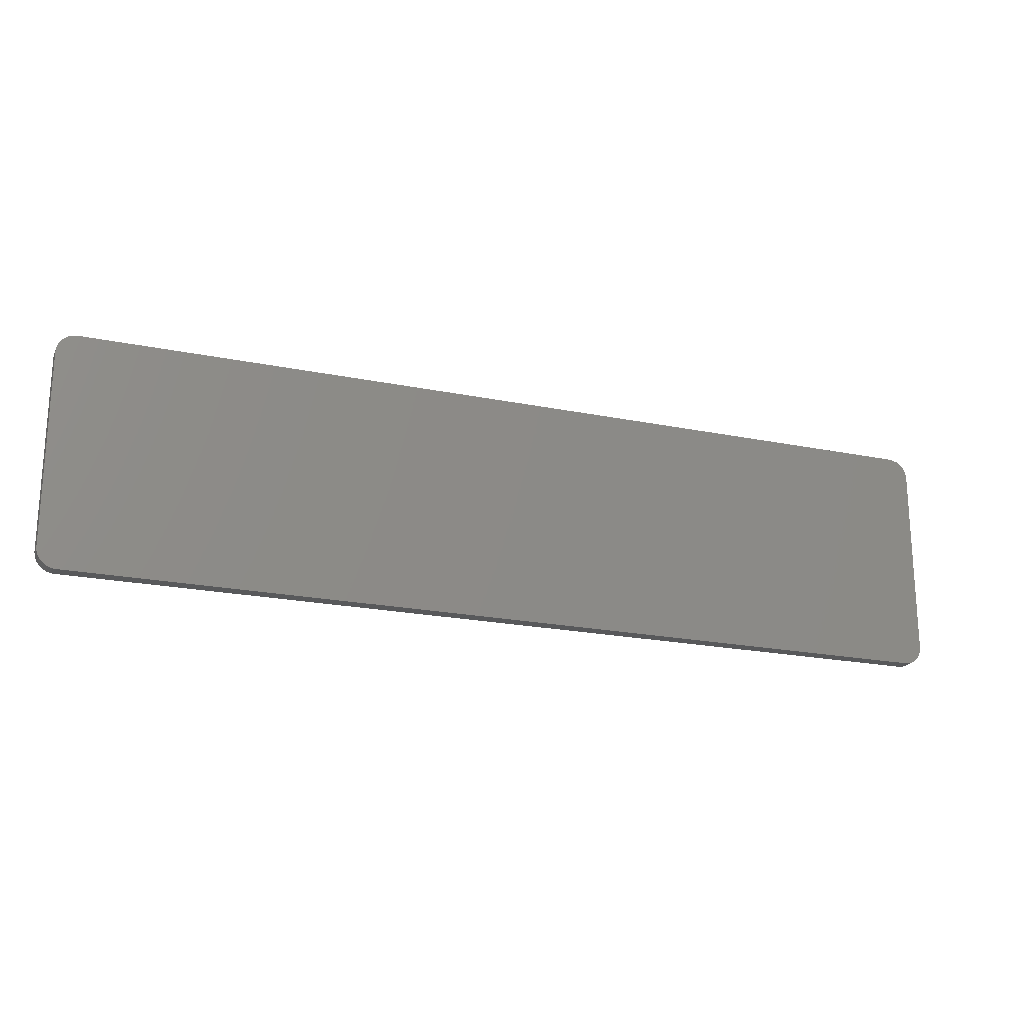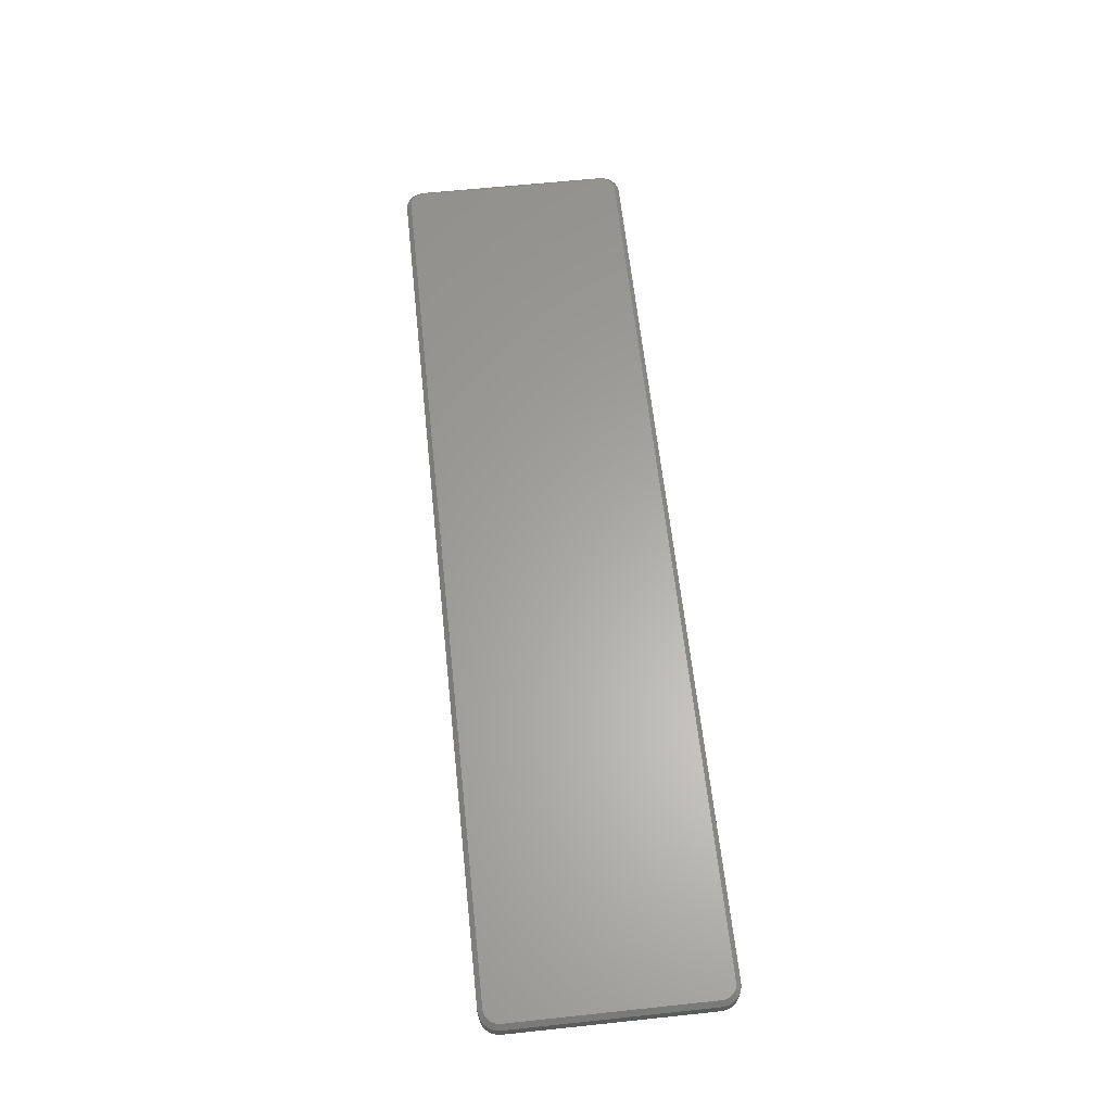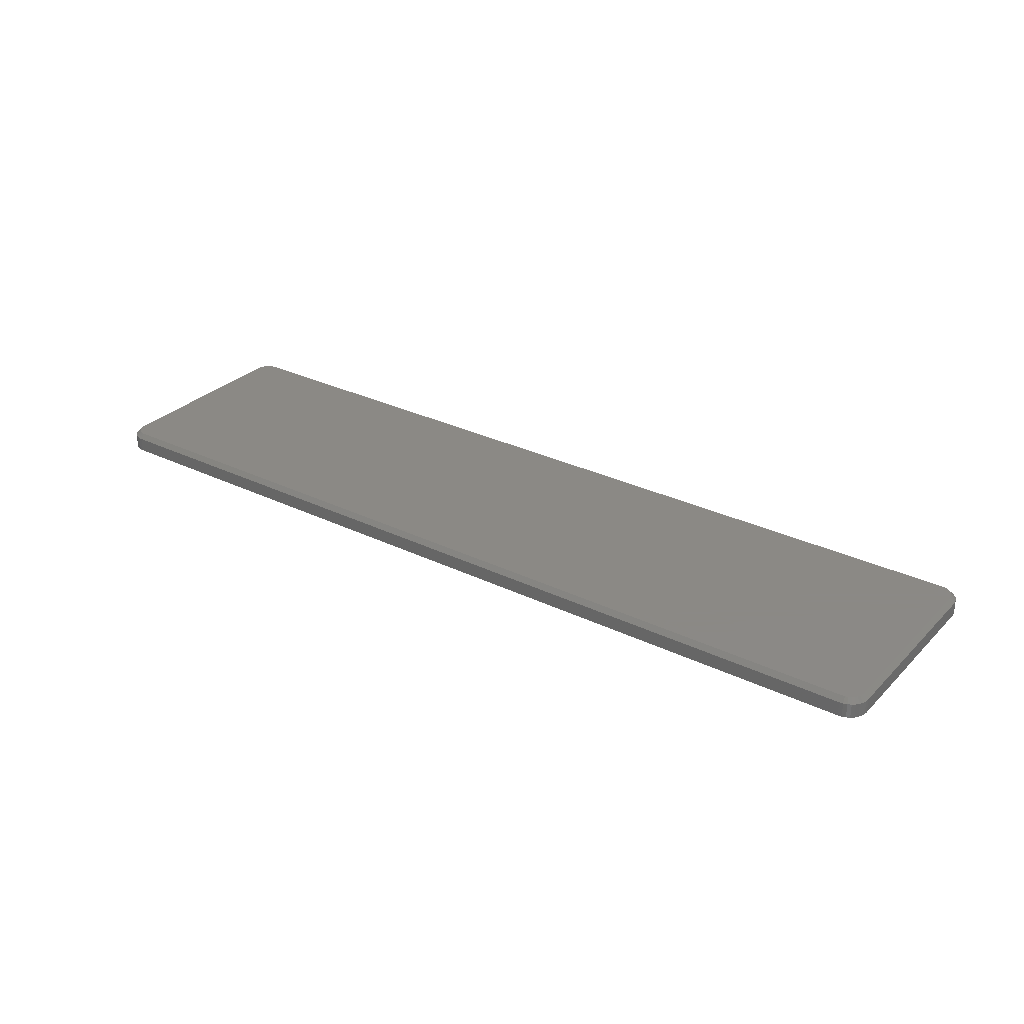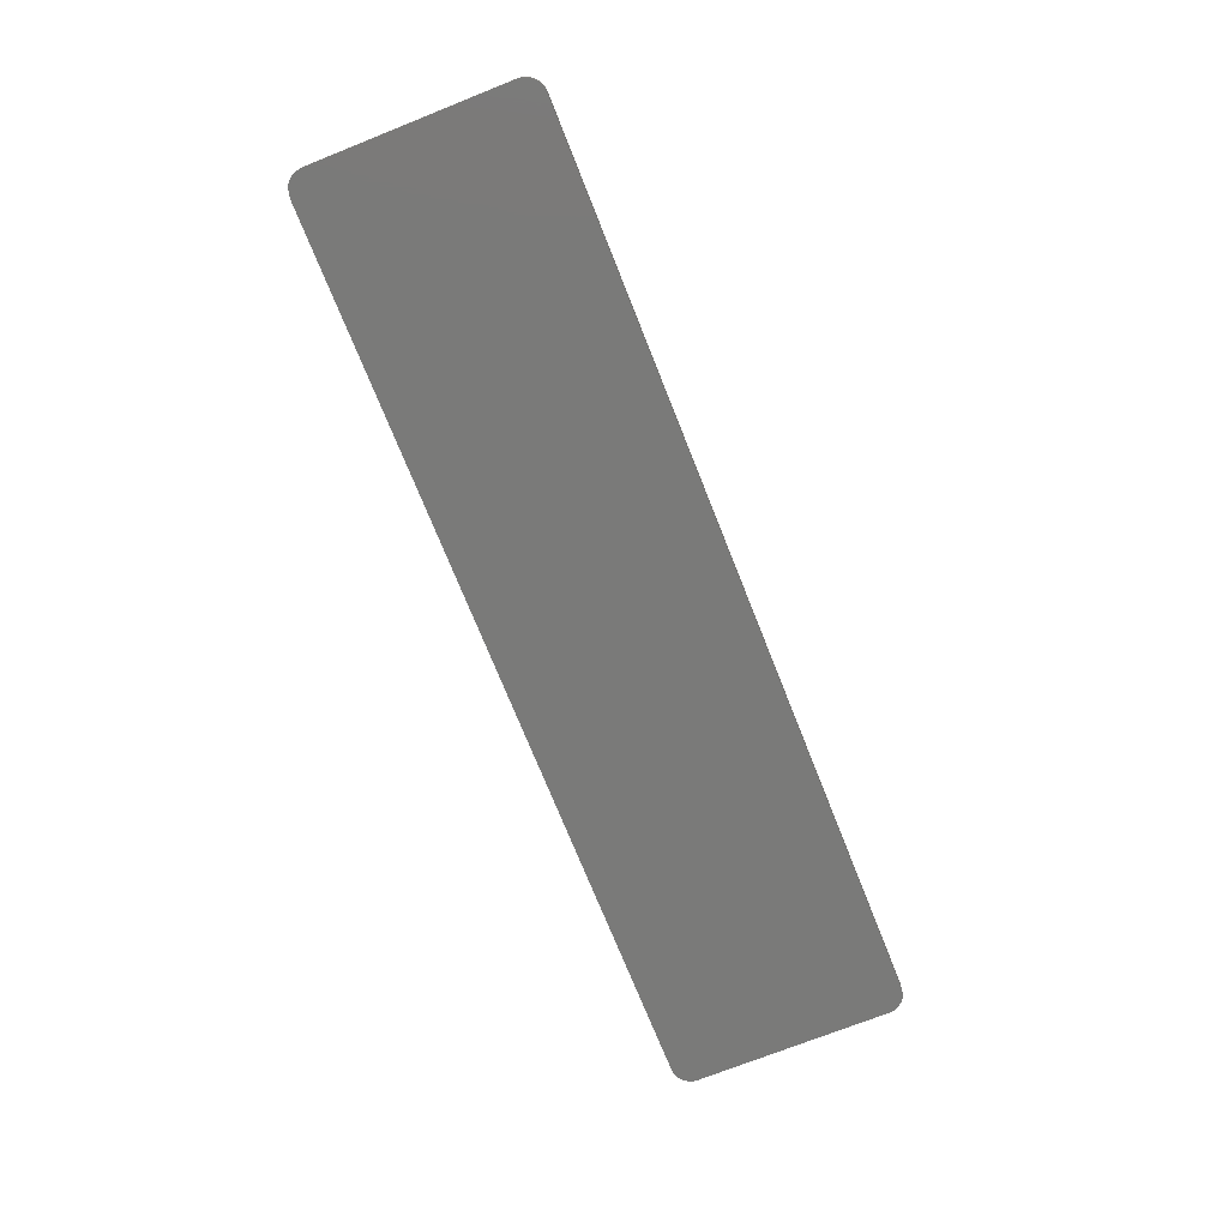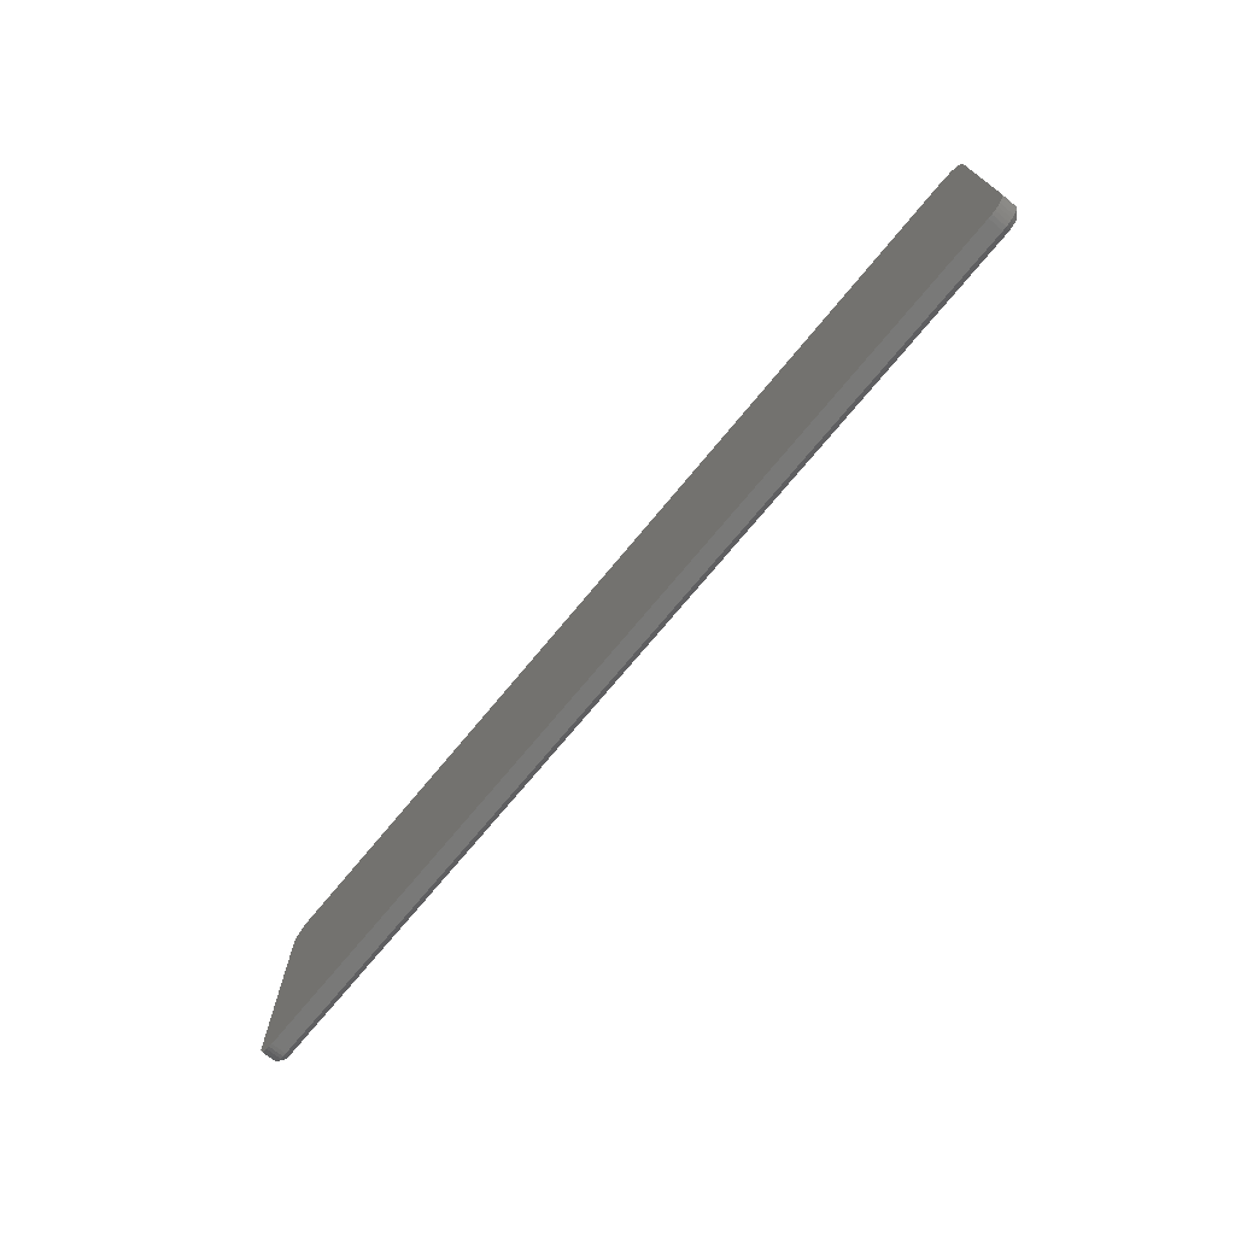
<metadata>
{"format":"stl","ext":"stl","renderer":"f3d","projection":"perspective","resolution":1024,"background":"white","views":[{"elev":-20.6,"azim":159.5,"up":"+Y"},{"elev":62.2,"azim":-96.1,"up":"+Z"},{"elev":29.8,"azim":35.4,"up":"+Z"},{"elev":-72.8,"azim":-68.3,"up":"+Z"},{"elev":-71.8,"azim":-129.4,"up":"+Y"}]}
</metadata>
<code>
# stl→obj: 109 verts, 214 faces
v -0.75 0.1595 0
v -0.75 0.1595 0.02344
v -0.7495 0.1652 0
v -0.7495 0.1652 0.02344
v -0.748 0.1707 0
v -0.748 0.1707 0.02344
v -0.7455 0.1759 0
v -0.7455 0.1759 0.02344
v -0.7421 0.1805 0
v -0.7421 0.1805 0.02344
v -0.7379 0.1844 0
v -0.7379 0.1844 0.02344
v -0.7331 0.1875 0
v -0.7331 0.1875 0.02344
v -0.7184 0.1911 0.02344
v -0.7232 0.1899 0.02425
v -0.7184 0.1833 0.03125
v -0.7231 0.1828 0.03125
v -0.7422 0.1595 0.03125
v -0.7417 0.1642 0.03125
v -0.7275 0.1815 0.03125
v -0.7265 0.1891 0.02435
v -0.7352 0.1763 0.03125
v -0.7316 0.1793 0.03125
v -0.7404 0.1686 0.03125
v -0.7382 0.1727 0.03125
v -0.7298 0.1883 0.02409
v 0.7184 0.1833 0.03125
v 0.7184 0.1911 0.02344
v 0.7184 0.1911 0
v -0.7184 0.1911 0
v 0.736 0.1858 0
v 0.7408 0.1819 0
v 0.7447 0.1771 0
v 0.7476 0.1716 0
v 0.7494 0.1657 0
v 0.7476 -0.1683 0
v -0.7476 -0.1683 0
v 0.7494 -0.1624 0
v -0.7447 -0.1738 0
v 0.7447 -0.1738 0
v -0.7408 -0.1786 0
v 0.7408 -0.1786 0
v -0.736 -0.1825 0
v 0.736 -0.1825 0
v -0.7305 -0.1854 0
v 0.7246 0.1905 0
v 0.7305 0.1887 0
v 0.7305 -0.1854 0
v 0.7246 -0.1872 0
v 0.7184 -0.1878 0
v -0.7184 -0.1878 0
v -0.7246 -0.1872 0
v -0.7494 -0.1624 0
v -0.75 -0.1562 0
v 0.75 -0.1562 0
v 0.75 0.1595 0
v 0.7275 0.1815 0.03125
v 0.7316 0.1793 0.03125
v 0.7352 0.1763 0.03125
v 0.7382 0.1727 0.03125
v 0.7404 0.1686 0.03125
v 0.7417 0.1642 0.03125
v 0.7417 -0.1609 0.03125
v -0.7404 -0.1653 0.03125
v 0.7404 -0.1653 0.03125
v -0.7382 -0.1695 0.03125
v 0.7382 -0.1695 0.03125
v -0.7352 -0.1731 0.03125
v 0.7352 -0.1731 0.03125
v -0.7316 -0.176 0.03125
v 0.7316 -0.176 0.03125
v -0.7275 -0.1782 0.03125
v 0.7231 0.1828 0.03125
v 0.7275 -0.1782 0.03125
v -0.7231 -0.1796 0.03125
v -0.7184 -0.18 0.03125
v 0.7184 -0.18 0.03125
v 0.7231 -0.1796 0.03125
v 0.7422 0.1595 0.03125
v 0.7422 -0.1562 0.03125
v -0.7422 -0.1562 0.03125
v -0.7417 -0.1609 0.03125
v -0.75 -0.1562 0.02344
v 0.7246 0.1905 0.02344
v 0.7305 0.1887 0.02344
v 0.736 0.1858 0.02344
v 0.7408 0.1819 0.02344
v 0.7447 0.1771 0.02344
v 0.7476 0.1716 0.02344
v 0.7494 0.1657 0.02344
v 0.75 0.1595 0.02344
v 0.75 -0.1562 0.02344
v 0.7494 -0.1624 0.02344
v 0.7476 -0.1683 0.02344
v 0.7447 -0.1738 0.02344
v 0.7408 -0.1786 0.02344
v 0.736 -0.1825 0.02344
v 0.7305 -0.1854 0.02344
v 0.7246 -0.1872 0.02344
v 0.7184 -0.1878 0.02344
v -0.7184 -0.1878 0.02344
v -0.7246 -0.1872 0.02344
v -0.7305 -0.1854 0.02344
v -0.736 -0.1825 0.02344
v -0.7408 -0.1786 0.02344
v -0.7447 -0.1738 0.02344
v -0.7476 -0.1683 0.02344
v -0.7494 -0.1624 0.02344
f 1 2 3
f 3 2 4
f 3 4 5
f 5 4 6
f 5 6 7
f 7 6 8
f 7 8 9
f 9 8 10
f 9 10 11
f 11 10 12
f 11 12 13
f 13 12 14
f 15 16 17
f 16 18 17
f 19 20 2
f 20 4 2
f 21 18 22
f 18 16 22
f 12 10 23
f 24 12 23
f 8 6 25
f 26 8 25
f 26 23 8
f 20 6 4
f 25 6 20
f 27 21 22
f 10 8 23
f 14 12 24
f 14 24 21
f 14 21 27
f 28 29 17
f 17 29 15
f 29 30 15
f 15 30 31
f 11 32 33
f 33 9 11
f 9 33 34
f 34 7 9
f 7 34 35
f 5 7 35
f 3 5 35
f 36 3 35
f 37 38 39
f 40 38 37
f 41 40 37
f 42 40 41
f 43 42 41
f 44 42 43
f 45 44 43
f 46 44 45
f 13 31 30
f 13 30 47
f 13 47 48
f 13 48 32
f 13 32 11
f 49 50 51
f 49 51 52
f 49 52 53
f 49 53 46
f 49 46 45
f 38 54 39
f 39 54 55
f 39 55 56
f 56 55 1
f 56 1 57
f 57 1 3
f 57 3 36
f 13 14 27
f 13 27 22
f 13 22 16
f 13 16 15
f 13 15 31
f 58 24 59
f 59 24 23
f 59 23 60
f 60 23 26
f 60 26 61
f 61 26 25
f 61 25 62
f 62 25 20
f 62 20 63
f 64 65 66
f 66 65 67
f 66 67 68
f 68 67 69
f 68 69 70
f 70 69 71
f 70 71 72
f 72 71 73
f 21 24 58
f 21 58 74
f 21 74 28
f 21 28 17
f 21 17 18
f 75 72 73
f 75 73 76
f 75 76 77
f 75 77 78
f 75 78 79
f 63 20 80
f 80 20 19
f 80 19 81
f 81 19 82
f 81 82 64
f 64 82 83
f 64 83 65
f 2 1 84
f 84 1 55
f 30 29 47
f 47 29 85
f 47 85 48
f 48 85 86
f 48 86 32
f 32 86 87
f 32 87 33
f 33 87 88
f 33 88 34
f 34 88 89
f 34 89 35
f 35 89 90
f 35 90 36
f 36 90 91
f 36 91 57
f 57 91 92
f 93 56 92
f 92 56 57
f 56 93 39
f 39 93 94
f 39 94 37
f 37 94 95
f 37 95 41
f 41 95 96
f 41 96 43
f 43 96 97
f 43 97 45
f 45 97 98
f 45 98 49
f 49 98 99
f 49 99 50
f 50 99 100
f 50 100 51
f 51 100 101
f 102 52 101
f 101 52 51
f 52 102 53
f 53 102 103
f 53 103 46
f 46 103 104
f 46 104 44
f 44 104 105
f 44 105 42
f 42 105 106
f 42 106 40
f 40 106 107
f 40 107 38
f 38 107 108
f 38 108 54
f 54 108 109
f 54 109 55
f 55 109 84
f 77 102 78
f 78 102 101
f 77 76 102
f 76 103 102
f 84 109 82
f 109 83 82
f 109 108 65
f 83 109 65
f 107 106 67
f 67 108 107
f 65 108 67
f 105 104 73
f 71 105 73
f 71 69 105
f 76 104 103
f 73 104 76
f 69 67 106
f 106 105 69
f 19 2 82
f 82 2 84
f 28 74 29
f 74 85 29
f 92 91 80
f 91 63 80
f 91 90 62
f 63 91 62
f 89 88 61
f 61 90 89
f 62 90 61
f 87 86 58
f 59 87 58
f 59 60 87
f 74 86 85
f 58 86 74
f 60 61 88
f 88 87 60
f 81 93 80
f 80 93 92
f 81 64 93
f 64 94 93
f 101 100 78
f 100 79 78
f 100 99 75
f 79 100 75
f 98 97 72
f 72 99 98
f 75 99 72
f 96 95 66
f 68 96 66
f 68 70 96
f 64 95 94
f 66 95 64
f 70 72 97
f 97 96 70

</code>
